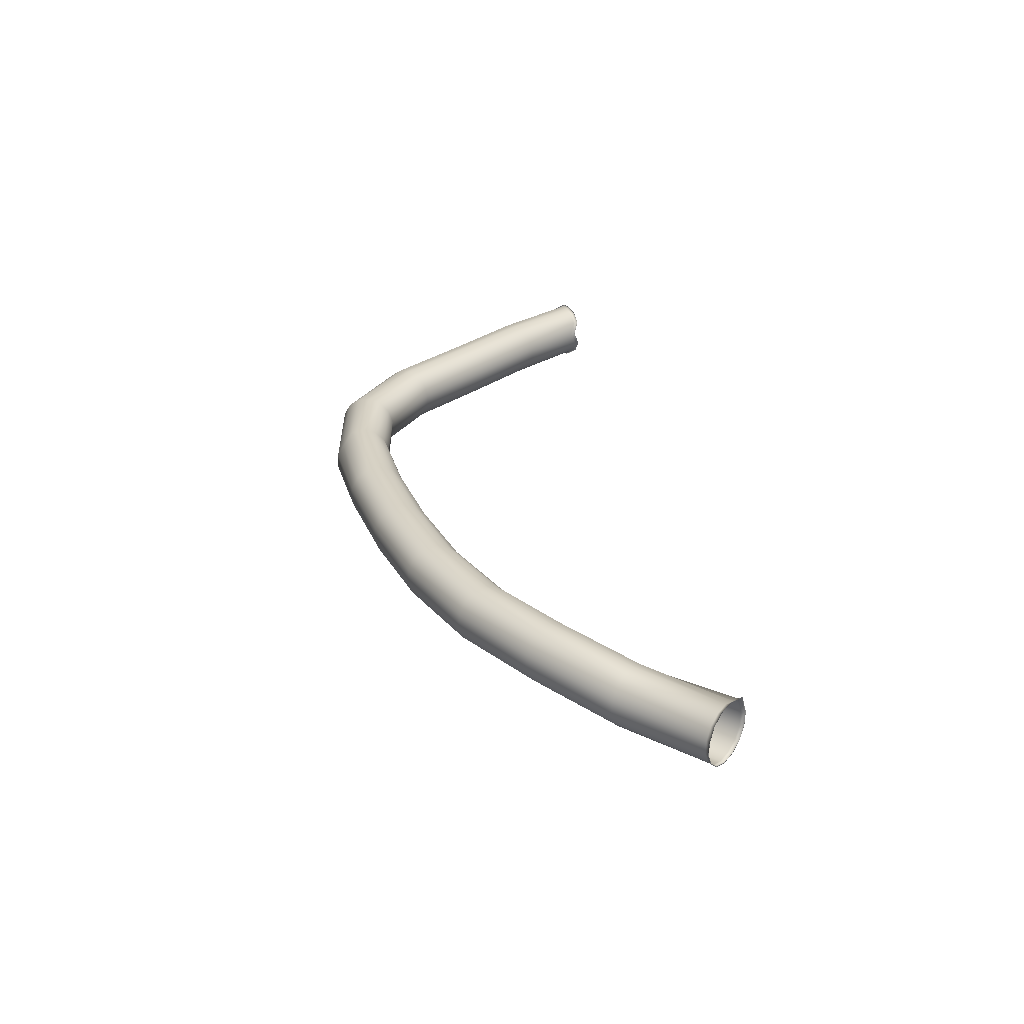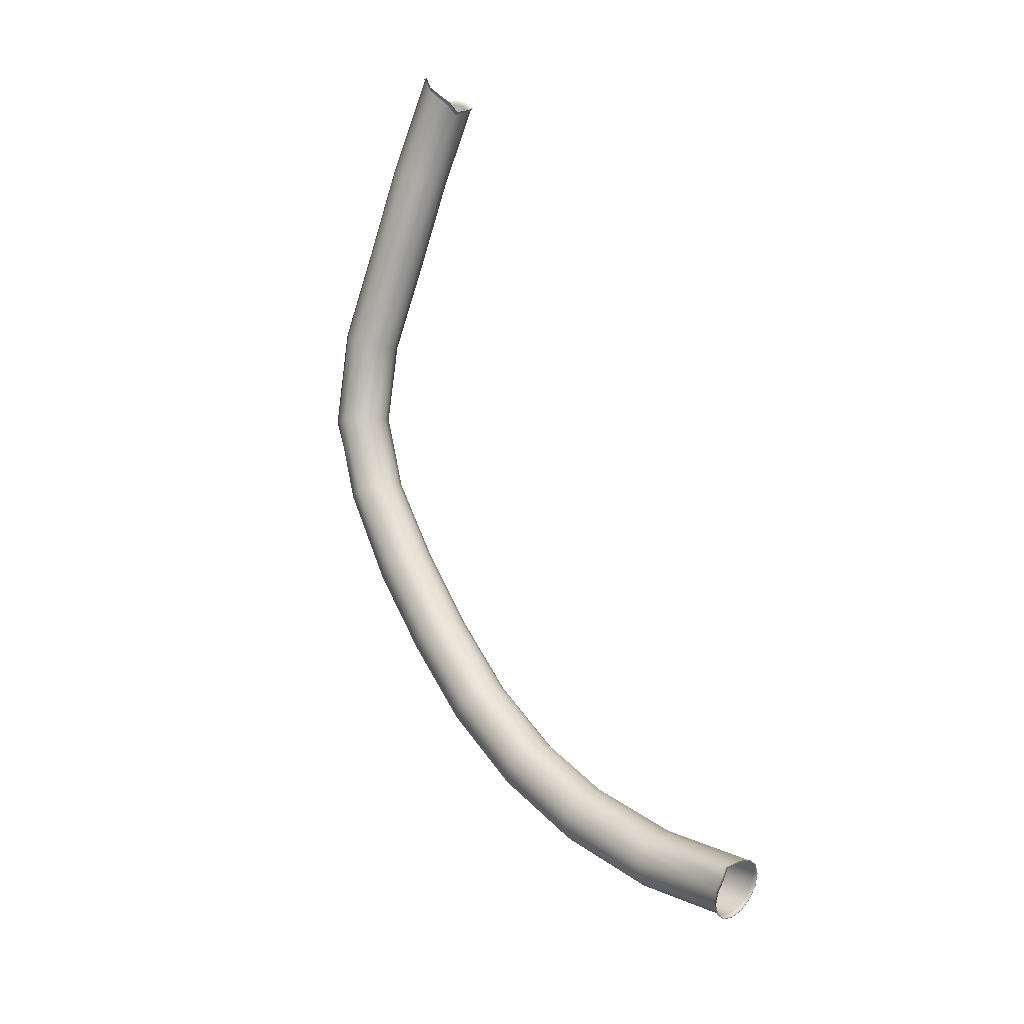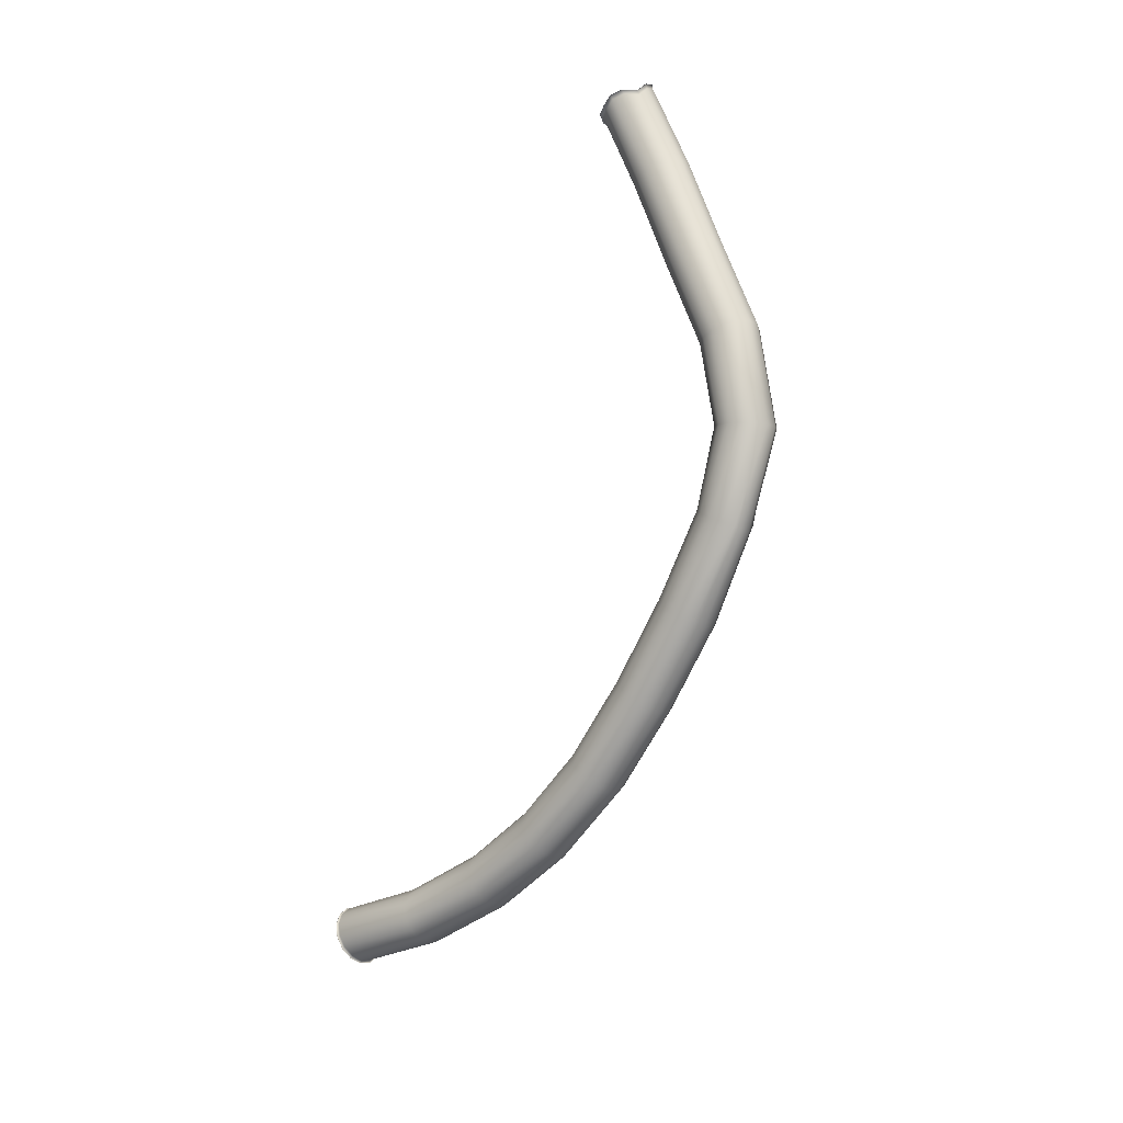
<metadata>
{"format":"obj","ext":"obj","renderer":"f3d","projection":"perspective","resolution":1024,"background":"white","views":[{"elev":-79.9,"azim":10.3,"up":"+Z"},{"elev":-26.0,"azim":56.5,"up":"+Z"},{"elev":15.8,"azim":-125.1,"up":"+Z"}]}
</metadata>
<code>
g InsideTube
v -2.08e+04 705.6 -1.004e+04
v -2.08e+04 715.1 -1.004e+04
v -2.091e+04 751.8 -9961
v -2.092e+04 743.4 -9959
v -2.083e+04 724.7 -1.007e+04
v -2.094e+04 760.2 -9992
v -2.083e+04 724.7 -1.007e+04
v -2.157e+04 782.6 -1.083e+04
v -2.166e+04 818.6 -1.074e+04
v -2.094e+04 760.2 -9992
v -2.223e+04 881.7 -1.155e+04
v -2.232e+04 916.3 -1.145e+04
v -2.223e+04 881.7 -1.155e+04
v -2.293e+04 981.5 -1.227e+04
v -2.302e+04 1017 -1.218e+04
v -2.232e+04 916.3 -1.145e+04
v -2.293e+04 981.5 -1.227e+04
v -2.342e+04 1163 -1.31e+04
v -2.354e+04 1208 -1.306e+04
v -2.302e+04 1017 -1.218e+04
v -2.342e+04 1163 -1.31e+04
v -2.348e+04 1423 -1.4e+04
v -2.36e+04 1550 -1.4e+04
v -2.354e+04 1208 -1.306e+04
v -2.348e+04 1423 -1.4e+04
v -2.329e+04 1751 -1.495e+04
v -2.341e+04 1813 -1.496e+04
v -2.36e+04 1550 -1.4e+04
v -2.329e+04 1751 -1.495e+04
v -2.303e+04 2072 -1.582e+04
v -2.315e+04 2136 -1.584e+04
v -2.341e+04 1813 -1.496e+04
v -2.27e+04 2402 -1.667e+04
v -2.282e+04 2471 -1.67e+04
v -2.224e+04 2750 -1.745e+04
v -2.235e+04 2824 -1.749e+04
v -2.166e+04 3079 -1.811e+04
v -2.176e+04 3159 -1.817e+04
v -2.097e+04 3473 -1.868e+04
v -2.106e+04 3559 -1.875e+04
v -2.023e+04 3853 -1.91e+04
v -2.032e+04 3943 -1.916e+04
v -2.02e+04 3845 -1.914e+04
v -2.029e+04 3938 -1.92e+04
v -2.02e+04 3838 -1.914e+04
v -2.029e+04 3933 -1.92e+04
v -2.102e+04 842.9 -9926
v -2.102e+04 837.2 -9921
v -2.105e+04 848.5 -9962
v -2.173e+04 906.9 -1.067e+04
v -2.105e+04 848.5 -9962
v -2.238e+04 1003 -1.137e+04
v -2.309e+04 1105 -1.211e+04
v -2.238e+04 1003 -1.137e+04
v -2.362e+04 1301 -1.301e+04
v -2.309e+04 1105 -1.211e+04
v -2.368e+04 1651 -1.398e+04
v -2.362e+04 1301 -1.301e+04
v -2.349e+04 1917 -1.494e+04
v -2.368e+04 1651 -1.398e+04
v -2.323e+04 2241 -1.582e+04
v -2.349e+04 1917 -1.494e+04
v -2.29e+04 2578 -1.669e+04
v -2.242e+04 2936 -1.75e+04
v -2.183e+04 3274 -1.818e+04
v -2.112e+04 3676 -1.876e+04
v -2.038e+04 4062 -1.917e+04
v -2.035e+04 4061 -1.921e+04
v -2.035e+04 4060 -1.921e+04
v -2.109e+04 970.2 -9920
v -2.109e+04 968.5 -9912
v -2.112e+04 971.9 -9959
v -2.176e+04 1030 -1.062e+04
v -2.112e+04 971.9 -9959
v -2.241e+04 1126 -1.132e+04
v -2.312e+04 1227 -1.206e+04
v -2.241e+04 1126 -1.132e+04
v -2.366e+04 1425 -1.297e+04
v -2.312e+04 1227 -1.206e+04
v -2.372e+04 1776 -1.394e+04
v -2.366e+04 1425 -1.297e+04
v -2.353e+04 2043 -1.491e+04
v -2.372e+04 1776 -1.394e+04
v -2.327e+04 2367 -1.579e+04
v -2.353e+04 2043 -1.491e+04
v -2.293e+04 2705 -1.666e+04
v -2.245e+04 3062 -1.746e+04
v -2.186e+04 3400 -1.814e+04
v -2.115e+04 3802 -1.873e+04
v -2.04e+04 4188 -1.913e+04
v -2.038e+04 4191 -1.917e+04
v -2.038e+04 4194 -1.917e+04
v -2.113e+04 1109 -9974
v -2.114e+04 1111 -9967
v -2.116e+04 1106 -1.001e+04
v -2.175e+04 1164 -1.062e+04
v -2.116e+04 1106 -1.001e+04
v -2.24e+04 1260 -1.132e+04
v -2.311e+04 1360 -1.205e+04
v -2.24e+04 1260 -1.132e+04
v -2.363e+04 1554 -1.294e+04
v -2.311e+04 1360 -1.205e+04
v -2.369e+04 1832 -1.39e+04
v -2.363e+04 1554 -1.294e+04
v -2.35e+04 2166 -1.486e+04
v -2.369e+04 1832 -1.39e+04
v -2.324e+04 2488 -1.574e+04
v -2.35e+04 2166 -1.486e+04
v -2.29e+04 2824 -1.66e+04
v -2.244e+04 3177 -1.74e+04
v -2.185e+04 3512 -1.807e+04
v -2.115e+04 3911 -1.865e+04
v -2.039e+04 4295 -1.905e+04
v -2.036e+04 4301 -1.908e+04
v -2.037e+04 4307 -1.909e+04
v -2.103e+04 1231 -9970
v -2.104e+04 1237 -9963
v -2.107e+04 1225 -1.001e+04
v -2.17e+04 1281 -1.065e+04
v -2.107e+04 1225 -1.001e+04
v -2.235e+04 1378 -1.135e+04
v -2.305e+04 1477 -1.208e+04
v -2.235e+04 1378 -1.135e+04
v -2.355e+04 1664 -1.294e+04
v -2.305e+04 1477 -1.208e+04
v -2.361e+04 1931 -1.386e+04
v -2.355e+04 1664 -1.294e+04
v -2.342e+04 2261 -1.481e+04
v -2.361e+04 1931 -1.386e+04
v -2.316e+04 2582 -1.568e+04
v -2.342e+04 2261 -1.481e+04
v -2.283e+04 2913 -1.653e+04
v -2.237e+04 3260 -1.731e+04
v -2.179e+04 3588 -1.797e+04
v -2.111e+04 3982 -1.854e+04
v -2.034e+04 4361 -1.894e+04
v -2.031e+04 4370 -1.897e+04
v -2.032e+04 4378 -1.897e+04
v -2.095e+04 1312 -1.003e+04
v -2.095e+04 1321 -1.003e+04
v -2.098e+04 1304 -1.006e+04
v -2.161e+04 1360 -1.072e+04
v -2.098e+04 1304 -1.006e+04
v -2.226e+04 1457 -1.143e+04
v -2.296e+04 1555 -1.214e+04
v -2.226e+04 1457 -1.143e+04
v -2.344e+04 1731 -1.295e+04
v -2.296e+04 1555 -1.214e+04
v -2.349e+04 1985 -1.383e+04
v -2.344e+04 1731 -1.295e+04
v -2.33e+04 2309 -1.476e+04
v -2.349e+04 1985 -1.383e+04
v -2.305e+04 2628 -1.563e+04
v -2.33e+04 2309 -1.476e+04
v -2.272e+04 2954 -1.647e+04
v -2.227e+04 3293 -1.723e+04
v -2.171e+04 3614 -1.787e+04
v -2.103e+04 4001 -1.843e+04
v -2.027e+04 4375 -1.883e+04
v -2.023e+04 4384 -1.886e+04
v -2.023e+04 4393 -1.886e+04
v -2.088e+04 1337 -1.013e+04
v -2.088e+04 1347 -1.013e+04
v -2.091e+04 1328 -1.016e+04
v -2.151e+04 1383 -1.081e+04
v -2.091e+04 1328 -1.016e+04
v -2.217e+04 1482 -1.152e+04
v -2.285e+04 1579 -1.222e+04
v -2.217e+04 1482 -1.152e+04
v -2.331e+04 1744 -1.299e+04
v -2.285e+04 1579 -1.222e+04
v -2.336e+04 1984 -1.382e+04
v -2.331e+04 1744 -1.299e+04
v -2.317e+04 2301 -1.473e+04
v -2.336e+04 1984 -1.382e+04
v -2.292e+04 2618 -1.559e+04
v -2.317e+04 2301 -1.473e+04
v -2.26e+04 2939 -1.641e+04
v -2.216e+04 3270 -1.716e+04
v -2.161e+04 3583 -1.779e+04
v -2.095e+04 3965 -1.833e+04
v -2.018e+04 4333 -1.874e+04
v -2.014e+04 4340 -1.877e+04
v -2.014e+04 4348 -1.876e+04
v -2.076e+04 1301 -1.023e+04
v -2.076e+04 1309 -1.023e+04
v -2.08e+04 1292 -1.025e+04
v -2.142e+04 1347 -1.09e+04
v -2.08e+04 1292 -1.025e+04
v -2.208e+04 1447 -1.161e+04
v -2.276e+04 1543 -1.231e+04
v -2.208e+04 1447 -1.161e+04
v -2.319e+04 1699 -1.303e+04
v -2.276e+04 1543 -1.231e+04
v -2.323e+04 1927 -1.382e+04
v -2.319e+04 1699 -1.303e+04
v -2.306e+04 2239 -1.472e+04
v -2.323e+04 1927 -1.382e+04
v -2.28e+04 2555 -1.557e+04
v -2.306e+04 2239 -1.472e+04
v -2.249e+04 2870 -1.639e+04
v -2.206e+04 3196 -1.712e+04
v -2.152e+04 3503 -1.773e+04
v -2.087e+04 3879 -1.827e+04
v -2.009e+04 4243 -1.869e+04
v -2.006e+04 4248 -1.871e+04
v -2.005e+04 4253 -1.87e+04
v -2.071e+04 1210 -1.032e+04
v -2.07e+04 1215 -1.032e+04
v -2.075e+04 1204 -1.034e+04
v -2.135e+04 1259 -1.097e+04
v -2.075e+04 1204 -1.034e+04
v -2.202e+04 1360 -1.169e+04
v -2.269e+04 1456 -1.239e+04
v -2.202e+04 1360 -1.169e+04
v -2.311e+04 1606 -1.308e+04
v -2.269e+04 1456 -1.239e+04
v -2.315e+04 1826 -1.384e+04
v -2.311e+04 1606 -1.308e+04
v -2.297e+04 2135 -1.473e+04
v -2.315e+04 1826 -1.384e+04
v -2.272e+04 2450 -1.558e+04
v -2.297e+04 2135 -1.473e+04
v -2.241e+04 2763 -1.639e+04
v -2.198e+04 3085 -1.711e+04
v -2.145e+04 3389 -1.772e+04
v -2.08e+04 3762 -1.826e+04
v -2.003e+04 4124 -1.868e+04
v -1.999e+04 4125 -1.87e+04
v -1.999e+04 4126 -1.869e+04
v -2.074e+04 1082 -1.039e+04
v -2.073e+04 1084 -1.04e+04
v -2.078e+04 1081 -1.042e+04
v -2.132e+04 1136 -1.102e+04
v -2.078e+04 1081 -1.042e+04
v -2.199e+04 1238 -1.174e+04
v -2.266e+04 1333 -1.243e+04
v -2.199e+04 1238 -1.174e+04
v -2.307e+04 1482 -1.312e+04
v -2.266e+04 1333 -1.243e+04
v -2.312e+04 1701 -1.388e+04
v -2.307e+04 1482 -1.312e+04
v -2.294e+04 2009 -1.476e+04
v -2.312e+04 1701 -1.388e+04
v -2.269e+04 2324 -1.562e+04
v -2.294e+04 2009 -1.476e+04
v -2.238e+04 2637 -1.643e+04
v -2.195e+04 2959 -1.715e+04
v -2.142e+04 3263 -1.776e+04
v -2.077e+04 3636 -1.829e+04
v -2.001e+04 3998 -1.872e+04
v -1.997e+04 3995 -1.874e+04
v -1.996e+04 3992 -1.873e+04
v -2.068e+04 943.9 -1.036e+04
v -2.067e+04 941.3 -1.036e+04
v -2.072e+04 946.4 -1.038e+04
v -2.133e+04 1002 -1.102e+04
v -2.072e+04 946.4 -1.038e+04
v -2.2e+04 1104 -1.175e+04
v -2.268e+04 1200 -1.244e+04
v -2.2e+04 1104 -1.175e+04
v -2.31e+04 1352 -1.315e+04
v -2.268e+04 1200 -1.244e+04
v -2.314e+04 1576 -1.392e+04
v -2.31e+04 1352 -1.315e+04
v -2.297e+04 1887 -1.481e+04
v -2.314e+04 1576 -1.392e+04
v -2.271e+04 2202 -1.567e+04
v -2.297e+04 1887 -1.481e+04
v -2.24e+04 2517 -1.648e+04
v -2.197e+04 2843 -1.721e+04
v -2.143e+04 3151 -1.783e+04
v -2.077e+04 3527 -1.837e+04
v -2.002e+04 3836 -1.88e+04
v -1.998e+04 3829 -1.882e+04
v -1.997e+04 3823 -1.882e+04
v -2.069e+04 821.7 -1.029e+04
v -2.069e+04 815.5 -1.03e+04
v -2.073e+04 828 -1.032e+04
v -2.138e+04 884.3 -1.099e+04
v -2.073e+04 828 -1.032e+04
v -2.205e+04 986 -1.171e+04
v -2.274e+04 1083 -1.242e+04
v -2.205e+04 986 -1.171e+04
v -2.318e+04 1243 -1.315e+04
v -2.274e+04 1083 -1.242e+04
v -2.322e+04 1476 -1.396e+04
v -2.318e+04 1243 -1.315e+04
v -2.304e+04 1792 -1.487e+04
v -2.322e+04 1476 -1.396e+04
v -2.279e+04 2109 -1.573e+04
v -2.304e+04 1792 -1.487e+04
v -2.247e+04 2428 -1.655e+04
v -2.203e+04 2760 -1.73e+04
v -2.148e+04 3074 -1.793e+04
v -2.082e+04 3456 -1.848e+04
v -2.007e+04 3824 -1.89e+04
v -2.003e+04 3816 -1.893e+04
v -2.003e+04 3807 -1.893e+04
v -2.075e+04 740.1 -1.019e+04
v -2.075e+04 731.3 -1.02e+04
v -2.079e+04 748.9 -1.022e+04
v -2.147e+04 806 -1.092e+04
v -2.079e+04 748.9 -1.022e+04
v -2.214e+04 906.6 -1.164e+04
v -2.283e+04 1005 -1.235e+04
v -2.214e+04 906.6 -1.164e+04
v -2.329e+04 1175 -1.314e+04
v -2.283e+04 1005 -1.235e+04
v -2.334e+04 1422 -1.399e+04
v -2.329e+04 1175 -1.314e+04
v -2.316e+04 1743 -1.491e+04
v -2.334e+04 1422 -1.399e+04
v -2.291e+04 2063 -1.578e+04
v -2.316e+04 1743 -1.491e+04
v -2.258e+04 2387 -1.662e+04
v -2.213e+04 2727 -1.738e+04
v -2.157e+04 3049 -1.803e+04
v -2.089e+04 3437 -1.859e+04
v -2.015e+04 3811 -1.901e+04
v -2.011e+04 3802 -1.904e+04
v -2.011e+04 3793 -1.905e+04
v -2.075e+04 731.3 -1.02e+04
v -2.075e+04 740.1 -1.019e+04
v -2.08e+04 715.1 -1.004e+04
v -2.08e+04 705.6 -1.004e+04
v -2.083e+04 724.7 -1.007e+04
v -2.08e+04 715.1 -1.004e+04
v -2.157e+04 782.6 -1.083e+04
v -2.083e+04 724.7 -1.007e+04
v -2.223e+04 881.7 -1.155e+04
v -2.293e+04 981.5 -1.227e+04
v -2.223e+04 881.7 -1.155e+04
v -2.329e+04 1175 -1.314e+04
v -2.342e+04 1163 -1.31e+04
v -2.293e+04 981.5 -1.227e+04
v -2.334e+04 1422 -1.399e+04
v -2.348e+04 1423 -1.4e+04
v -2.342e+04 1163 -1.31e+04
v -2.329e+04 1751 -1.495e+04
v -2.348e+04 1423 -1.4e+04
v -2.303e+04 2072 -1.582e+04
v -2.329e+04 1751 -1.495e+04
v -2.27e+04 2402 -1.667e+04
v -2.224e+04 2750 -1.745e+04
v -2.166e+04 3079 -1.811e+04
v -2.097e+04 3473 -1.868e+04
v -2.023e+04 3853 -1.91e+04
v -2.02e+04 3845 -1.914e+04
v -2.023e+04 3853 -1.91e+04
v -2.02e+04 3838 -1.914e+04
v -2.02e+04 3845 -1.914e+04
f 325 323 324
f 323 325 326
f 160 161 184
f 161 160 137
f 136 137 160
f 137 136 113
f 112 113 136
f 113 112 89
f 88 89 112
f 89 88 65
f 64 65 88
f 65 64 36
f 34 36 64
f 36 34 33
f 30 33 34
f 33 35 36
f 38 36 35
f 36 38 65
f 66 65 38
f 65 66 89
f 90 89 66
f 89 90 113
f 114 113 90
f 113 114 137
f 138 137 114
f 137 138 161
f 35 37 38
f 40 38 37
f 38 40 66
f 67 66 40
f 66 67 90
f 91 90 67
f 90 91 114
f 115 114 91
f 114 115 138
f 37 39 40
f 42 40 39
f 40 42 67
f 68 67 42
f 67 68 91
f 92 91 68
f 91 92 115
f 39 41 42
f 44 42 41
f 42 44 68
f 69 68 44
f 68 69 92
f 41 43 44
f 46 44 43
f 44 46 69
f 43 45 46
f 29 30 31
f 34 31 30
f 31 34 63
f 64 63 34
f 63 64 87
f 88 87 64
f 87 88 111
f 112 111 88
f 111 112 135
f 136 135 112
f 135 136 159
f 160 159 136
f 159 160 183
f 184 183 160
f 183 184 207
f 31 32 29
f 32 31 61
f 63 61 31
f 61 63 86
f 87 86 63
f 86 87 110
f 111 110 87
f 110 111 134
f 135 134 111
f 134 135 158
f 159 158 135
f 158 159 182
f 183 182 159
f 182 183 206
f 207 206 183
f 206 207 230
f 61 62 32
f 62 61 84
f 86 84 61
f 84 86 109
f 110 109 86
f 109 110 133
f 134 133 110
f 133 134 157
f 158 157 134
f 157 158 181
f 182 181 158
f 181 182 205
f 206 205 182
f 205 206 229
f 230 229 206
f 229 230 253
f 84 85 62
f 85 84 107
f 109 107 84
f 107 109 132
f 133 132 109
f 132 133 156
f 157 156 133
f 156 157 180
f 181 180 157
f 180 181 204
f 205 204 181
f 204 205 228
f 229 228 205
f 228 229 252
f 253 252 229
f 252 253 276
f 107 108 85
f 108 107 130
f 132 130 107
f 130 132 155
f 156 155 132
f 155 156 179
f 180 179 156
f 179 180 203
f 204 203 180
f 203 204 227
f 228 227 204
f 227 228 251
f 252 251 228
f 251 252 275
f 276 275 252
f 275 276 299
f 130 131 108
f 131 130 153
f 155 153 130
f 153 155 178
f 179 178 155
f 178 179 202
f 203 202 179
f 202 203 226
f 227 226 203
f 226 227 250
f 251 250 227
f 250 251 274
f 275 274 251
f 274 275 298
f 299 298 275
f 298 299 322
f 153 154 131
f 154 153 176
f 178 176 153
f 176 178 201
f 202 201 178
f 201 202 225
f 226 225 202
f 225 226 249
f 250 249 226
f 249 250 273
f 274 273 250
f 273 274 297
f 298 297 274
f 297 298 321
f 322 321 298
f 321 322 351
f 351 352 321
f 176 177 154
f 177 176 199
f 201 199 176
f 199 201 224
f 225 224 201
f 224 225 248
f 249 248 225
f 248 249 272
f 273 272 249
f 272 273 296
f 297 296 273
f 296 297 320
f 321 320 297
f 320 321 349
f 349 350 320
f 199 200 177
f 200 199 222
f 224 222 199
f 222 224 247
f 248 247 224
f 247 248 271
f 272 271 248
f 271 272 295
f 296 295 272
f 295 296 319
f 320 319 296
f 319 320 348
f 222 223 200
f 223 222 245
f 247 245 222
f 245 247 270
f 271 270 247
f 270 271 294
f 295 294 271
f 294 295 318
f 319 318 295
f 318 319 347
f 348 347 319
f 245 246 223
f 246 245 268
f 270 268 245
f 268 270 293
f 294 293 270
f 293 294 317
f 318 317 294
f 317 318 346
f 347 346 318
f 346 345 317
f 293 317 316
f 345 316 317
f 316 345 344
f 268 293 291
f 316 291 293
f 291 316 314
f 344 314 316
f 314 344 342
f 315 342 343
f 342 315 314
f 292 314 315
f 314 292 291
f 269 291 292
f 291 269 268
f 246 268 269
f 6 2 5
f 2 6 3
f 49 3 6
f 3 49 47
f 72 47 49
f 47 72 70
f 95 70 72
f 70 95 93
f 118 93 95
f 93 118 116
f 141 116 118
f 116 141 139
f 164 139 141
f 139 164 162
f 187 162 164
f 162 187 185
f 210 185 187
f 185 210 208
f 3 1 2
f 1 3 4
f 47 4 3
f 4 47 48
f 70 48 47
f 48 70 71
f 93 71 70
f 71 93 94
f 116 94 93
f 94 116 117
f 139 117 116
f 117 139 140
f 162 140 139
f 140 162 163
f 185 163 162
f 163 185 186
f 208 186 185
f 186 208 209
f 231 209 208
f 209 231 232
f 254 232 231
f 232 254 255
f 277 255 254
f 255 277 278
f 300 278 277
f 278 300 301
f 233 208 210
f 208 233 231
f 256 231 233
f 231 256 254
f 279 254 256
f 254 279 277
f 302 277 279
f 277 302 300
f 327 300 302
f 300 327 328
f 9 7 8
f 7 9 10
f 50 10 9
f 10 50 51
f 73 51 50
f 51 73 74
f 96 74 73
f 74 96 97
f 119 97 96
f 97 119 120
f 142 120 119
f 120 142 143
f 165 143 142
f 143 165 166
f 188 166 165
f 166 188 189
f 211 189 188
f 189 211 212
f 12 8 11
f 8 12 9
f 52 9 12
f 9 52 50
f 75 50 52
f 50 75 73
f 98 73 75
f 73 98 96
f 121 96 98
f 96 121 119
f 144 119 121
f 119 144 142
f 167 142 144
f 142 167 165
f 190 165 167
f 165 190 188
f 213 188 190
f 188 213 211
f 236 211 213
f 211 236 234
f 259 234 236
f 234 259 257
f 282 257 259
f 257 282 280
f 305 280 282
f 280 305 303
f 331 303 305
f 303 331 329
f 234 212 211
f 212 234 235
f 257 235 234
f 235 257 258
f 280 258 257
f 258 280 281
f 303 281 280
f 281 303 304
f 329 304 303
f 304 329 330
f 15 13 14
f 13 15 16
f 53 16 15
f 16 53 54
f 76 54 53
f 54 76 77
f 99 77 76
f 77 99 100
f 122 100 99
f 100 122 123
f 145 123 122
f 123 145 146
f 168 146 145
f 146 168 169
f 191 169 168
f 169 191 192
f 214 192 191
f 192 214 215
f 237 215 214
f 215 237 238
f 260 238 237
f 238 260 261
f 283 261 260
f 261 283 284
f 306 284 283
f 284 306 307
f 332 307 306
f 307 332 333
f 313 340 341
f 340 313 312
f 290 312 313
f 312 290 289
f 267 289 290
f 289 267 266
f 244 266 267
f 266 244 243
f 221 243 244
f 243 221 220
f 198 220 221
f 220 198 197
f 175 197 198
f 197 175 174
f 152 174 175
f 174 152 151
f 129 151 152
f 151 129 128
f 106 128 129
f 128 106 105
f 83 105 106
f 105 83 82
f 60 82 83
f 82 60 59
f 28 59 60
f 59 28 27
f 25 27 28
f 27 25 26
f 19 17 18
f 17 19 20
f 55 20 19
f 20 55 56
f 78 56 55
f 56 78 79
f 101 79 78
f 79 101 102
f 124 102 101
f 102 124 125
f 147 125 124
f 125 147 148
f 170 148 147
f 148 170 171
f 193 171 170
f 171 193 194
f 216 194 193
f 194 216 217
f 239 217 216
f 217 239 240
f 262 240 239
f 240 262 263
f 285 263 262
f 263 285 286
f 308 286 285
f 286 308 309
f 335 309 334
f 309 335 336
f 23 21 22
f 21 23 24
f 57 24 23
f 24 57 58
f 80 58 57
f 58 80 81
f 103 81 80
f 81 103 104
f 126 104 103
f 104 126 127
f 149 127 126
f 127 149 150
f 172 150 149
f 150 172 173
f 195 173 172
f 173 195 196
f 218 196 195
f 196 218 219
f 241 219 218
f 219 241 242
f 264 242 241
f 242 264 265
f 287 265 264
f 265 287 288
f 310 288 287
f 288 310 311
f 338 311 337
f 311 338 339

</code>
